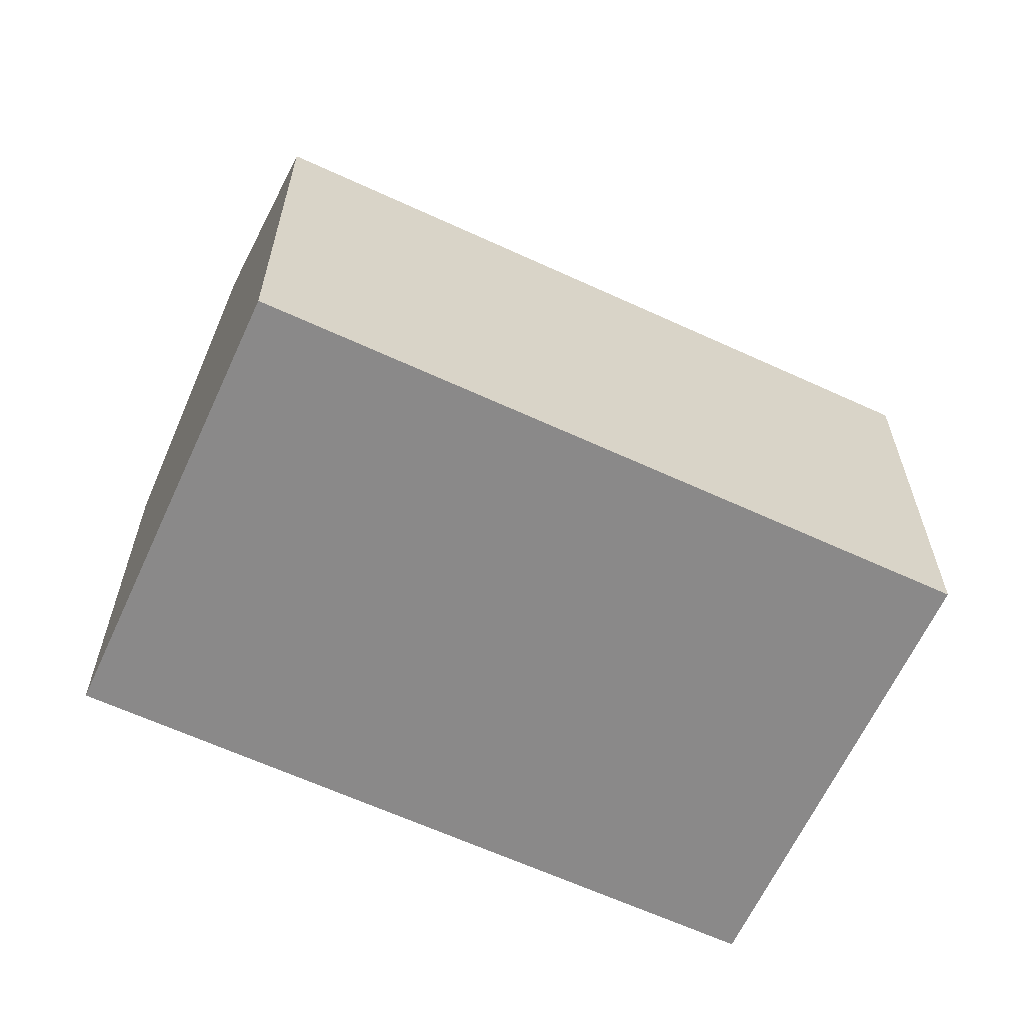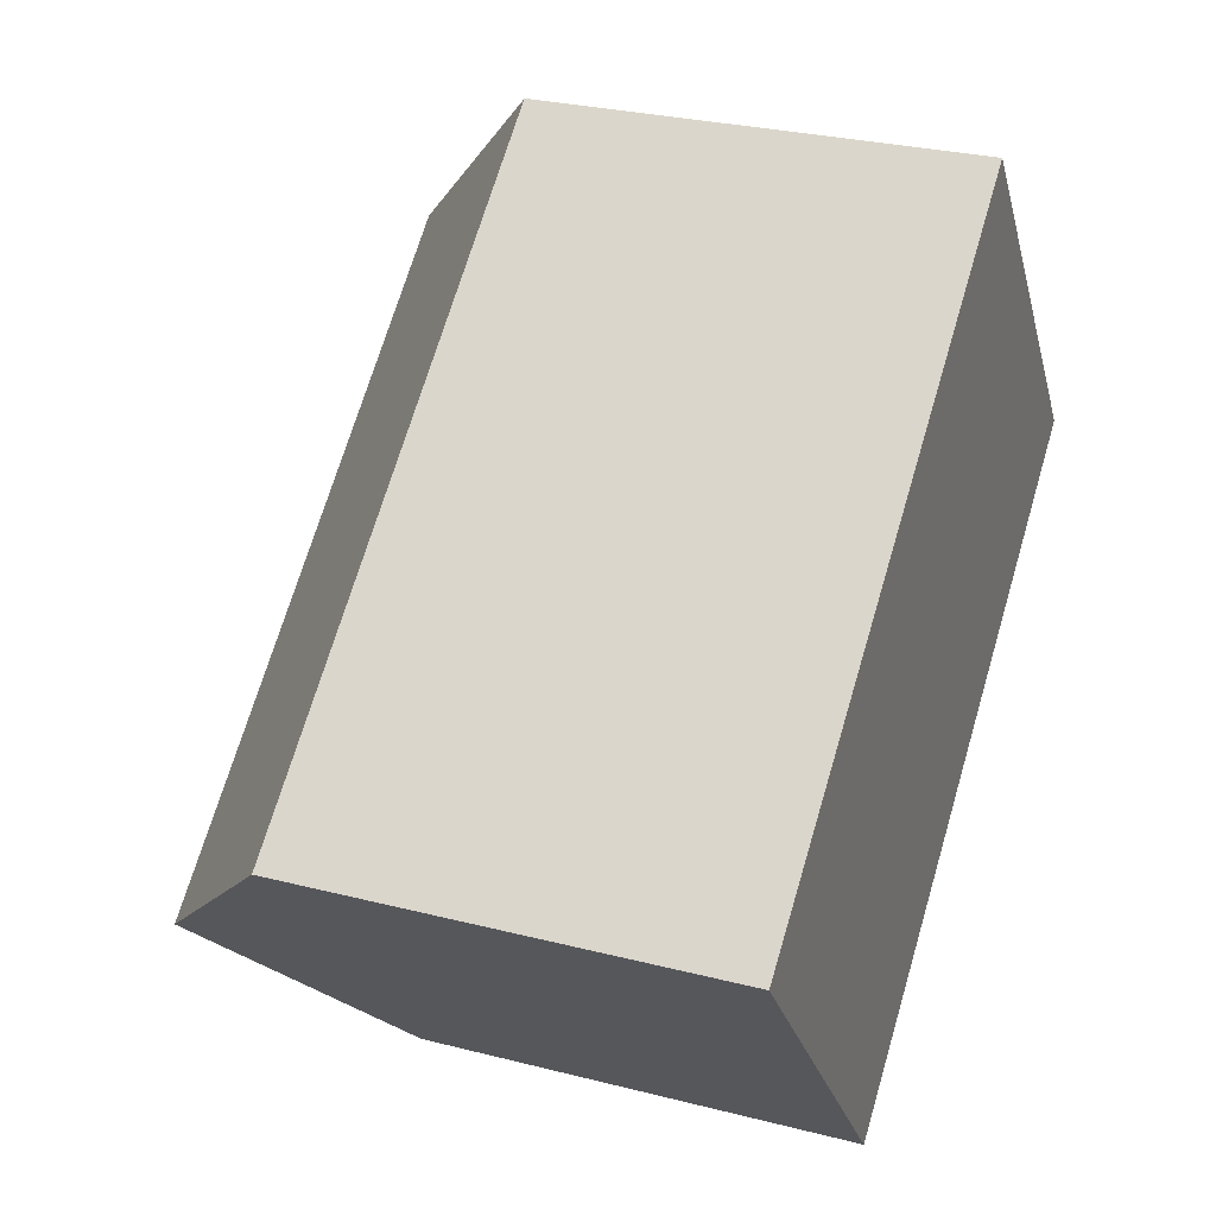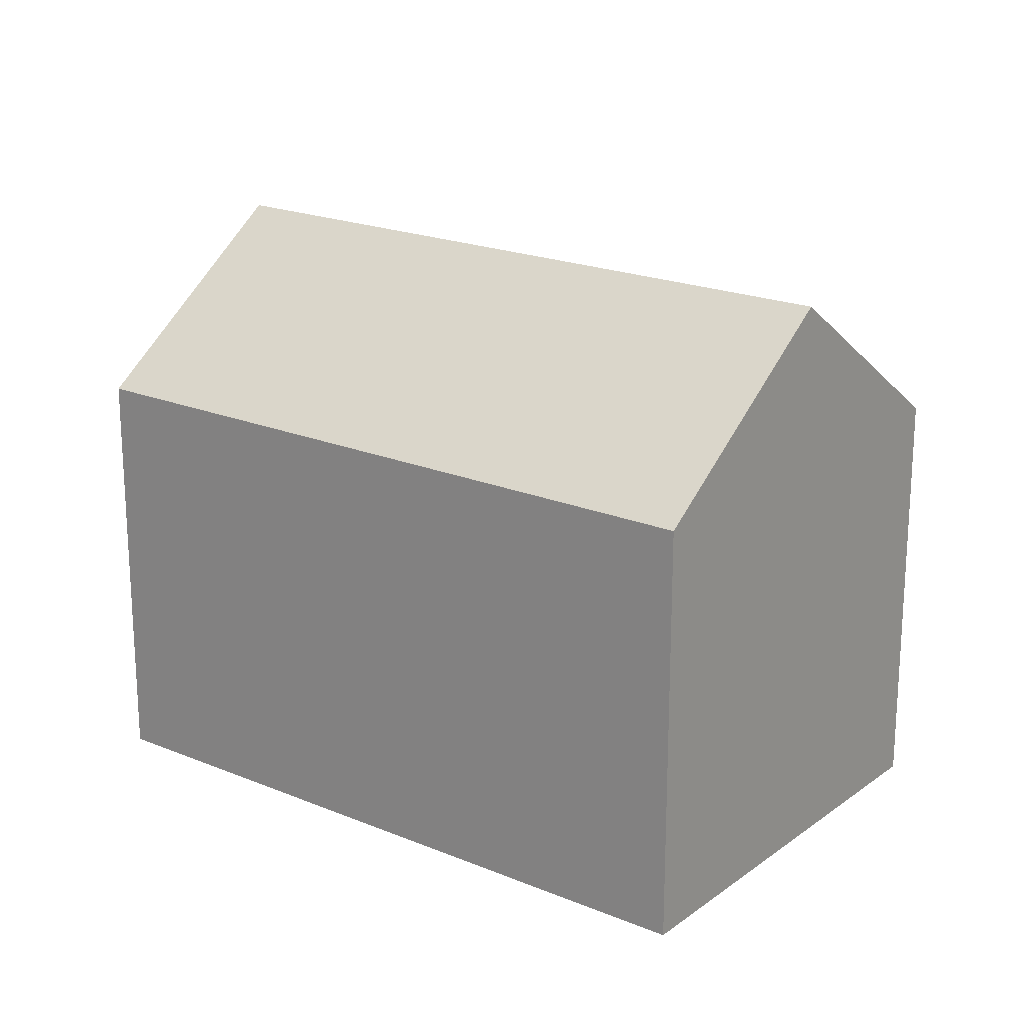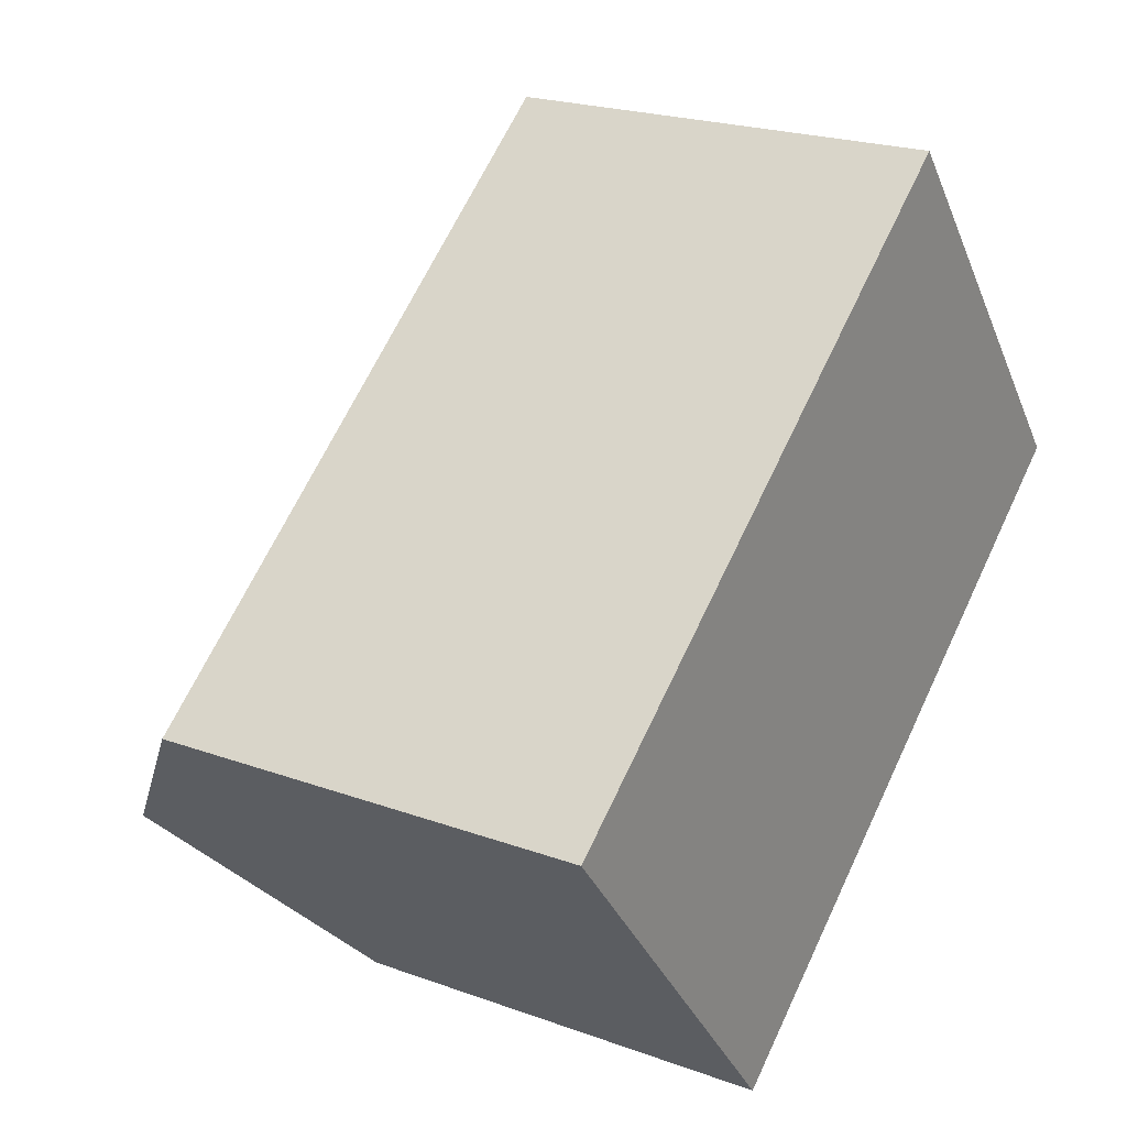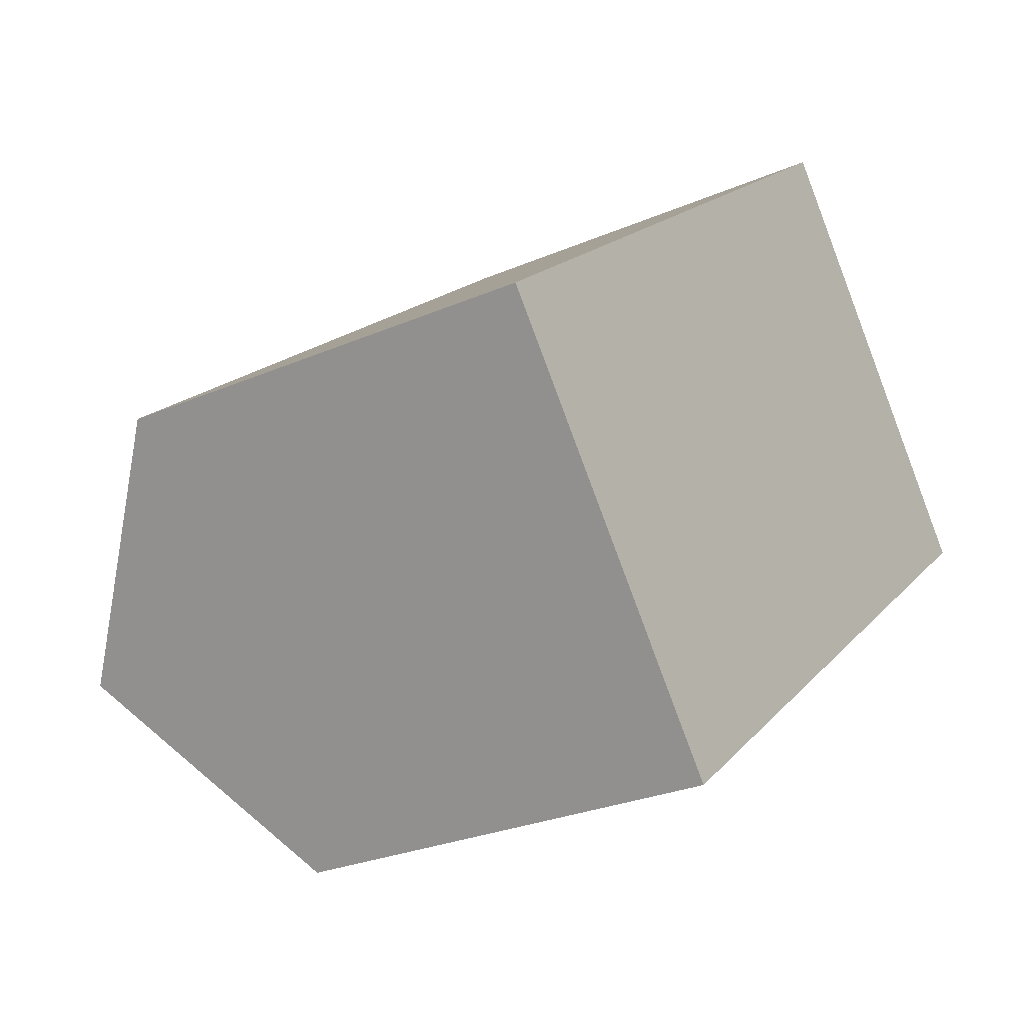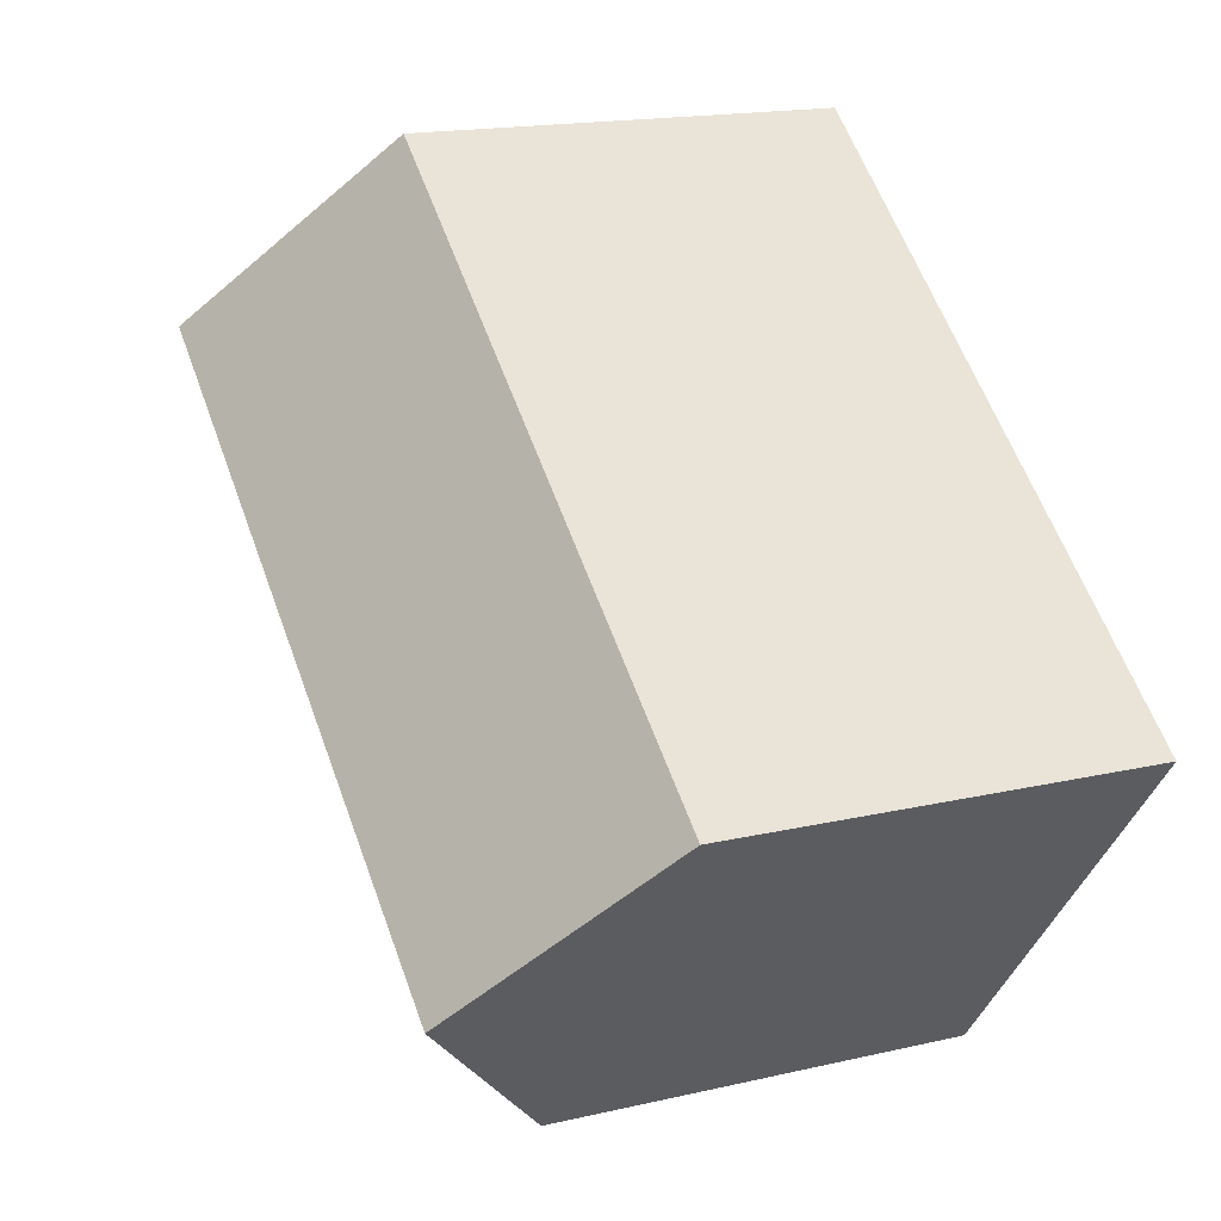
<metadata>
{"format":"obj","ext":"obj","renderer":"f3d","projection":"perspective","resolution":1024,"background":"white","views":[{"elev":-63.3,"azim":-63.6,"up":"+Y"},{"elev":28.2,"azim":-68.8,"up":"+Z"},{"elev":20.4,"azim":178.5,"up":"+Y"},{"elev":21.6,"azim":-57.2,"up":"+Z"},{"elev":-26.9,"azim":-56.0,"up":"+Z"},{"elev":16.7,"azim":-115.4,"up":"+Z"}]}
</metadata>
<code>
v  0 10.98 6.724e-16
v  18.46 15.18 7.059
v  3.776 15.18 -4.661
v  14.68 10.98 11.72
v  15.22 11.57 11.06
v  7.553 10.98 -9.322
v  21.71 11.57 3.049
v  22.23 10.98 2.397
v  14.68 -7.176e-16 11.72
v  22.23 -1.468e-16 2.397
v  15.22 -6.775e-16 11.06
v  18.46 -4.322e-16 7.059
v  21.71 -1.867e-16 3.049
v  7.553 5.708e-16 -9.322
v  0 0 0
v  3.776 2.854e-16 -4.661
g defaultobject
f 1 2 3
f 2 1 4
f 2 4 5
f 6 7 8
f 7 6 2
f 2 6 3
f 5 7 2
f 7 5 4
f 7 4 9
f 7 9 8
f 8 9 10
f 10 9 11
f 10 11 12
f 10 12 13
f 10 6 8
f 6 10 14
f 6 1 3
f 1 6 14
f 1 14 15
f 15 14 16
f 15 4 1
f 4 15 9
f 13 14 10
f 14 13 16
f 16 13 12
f 16 12 11
f 16 11 15
f 15 11 9

</code>
